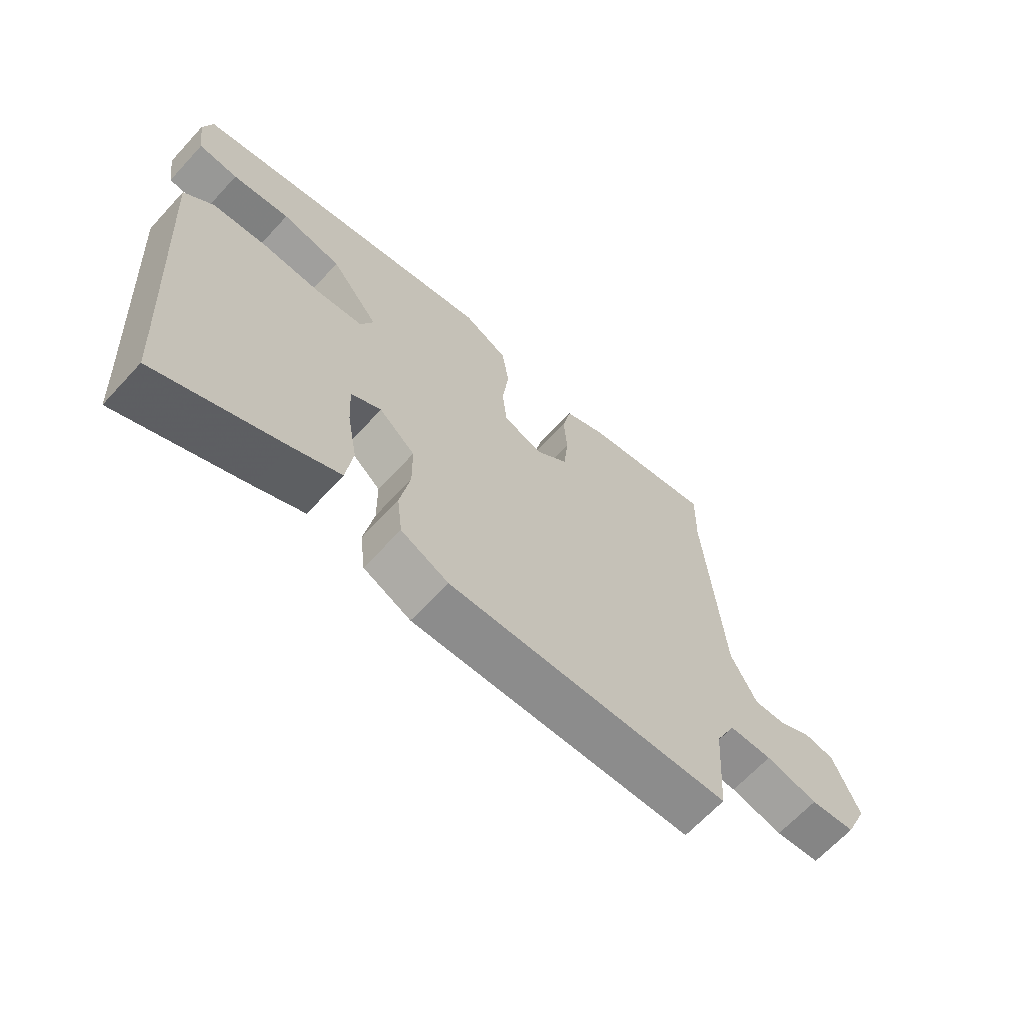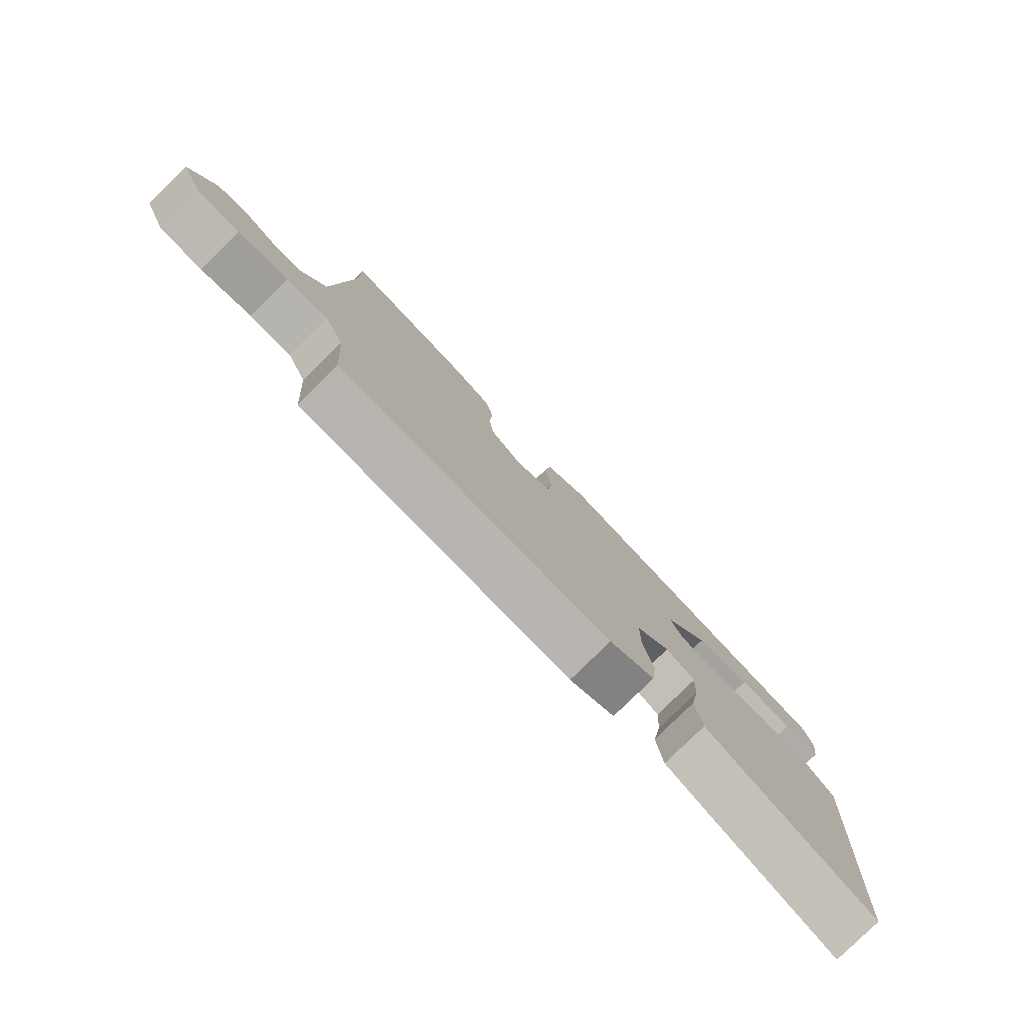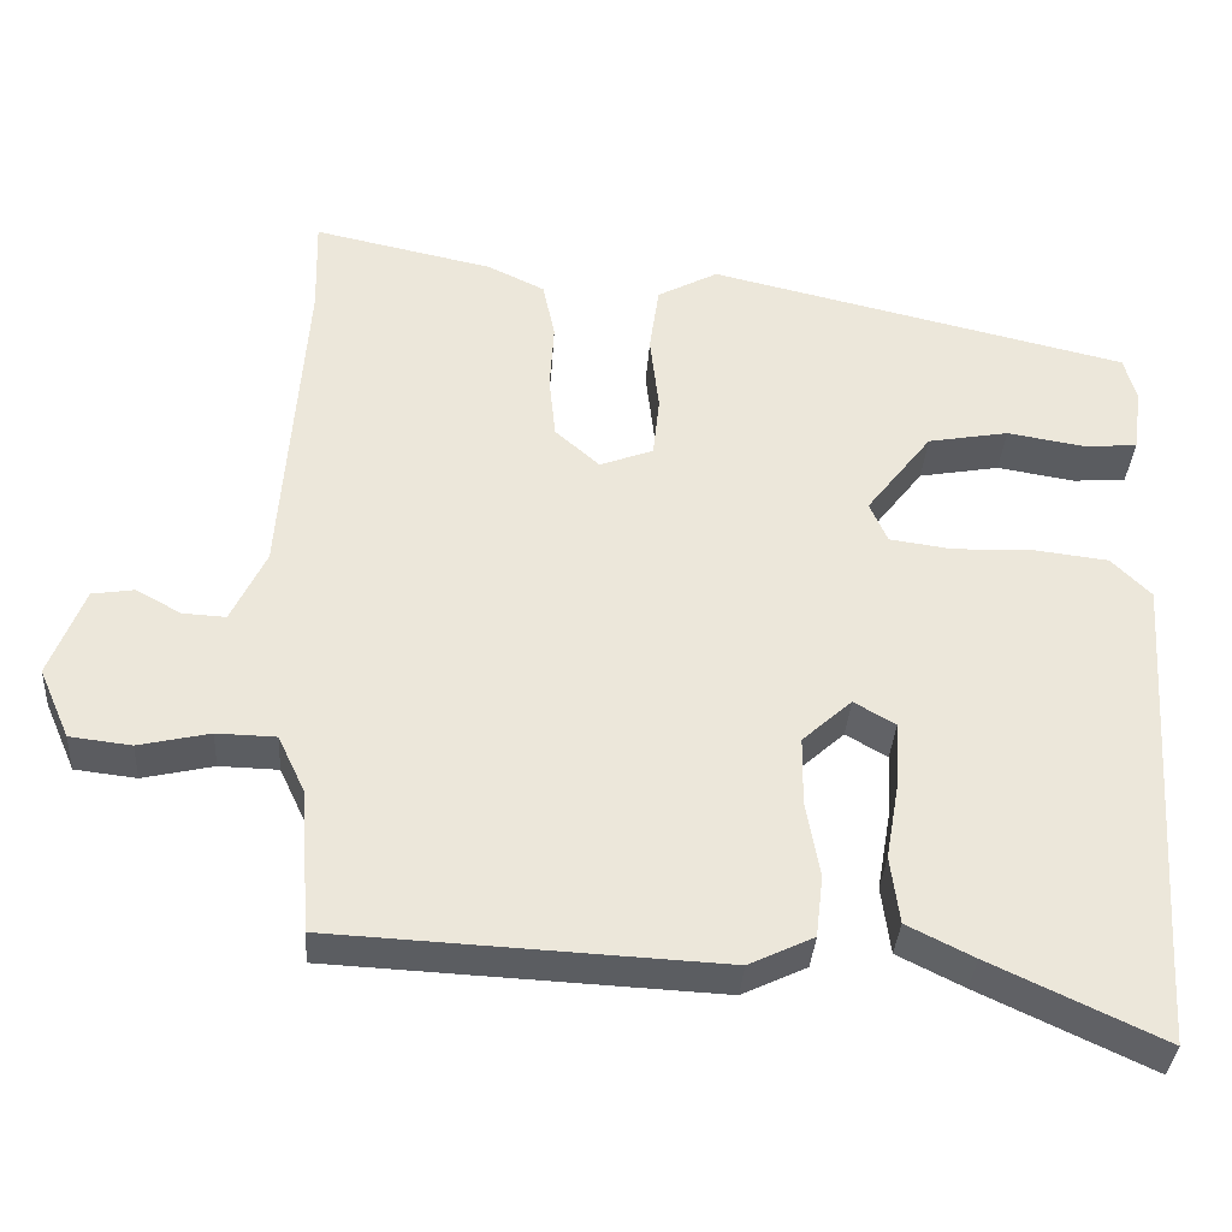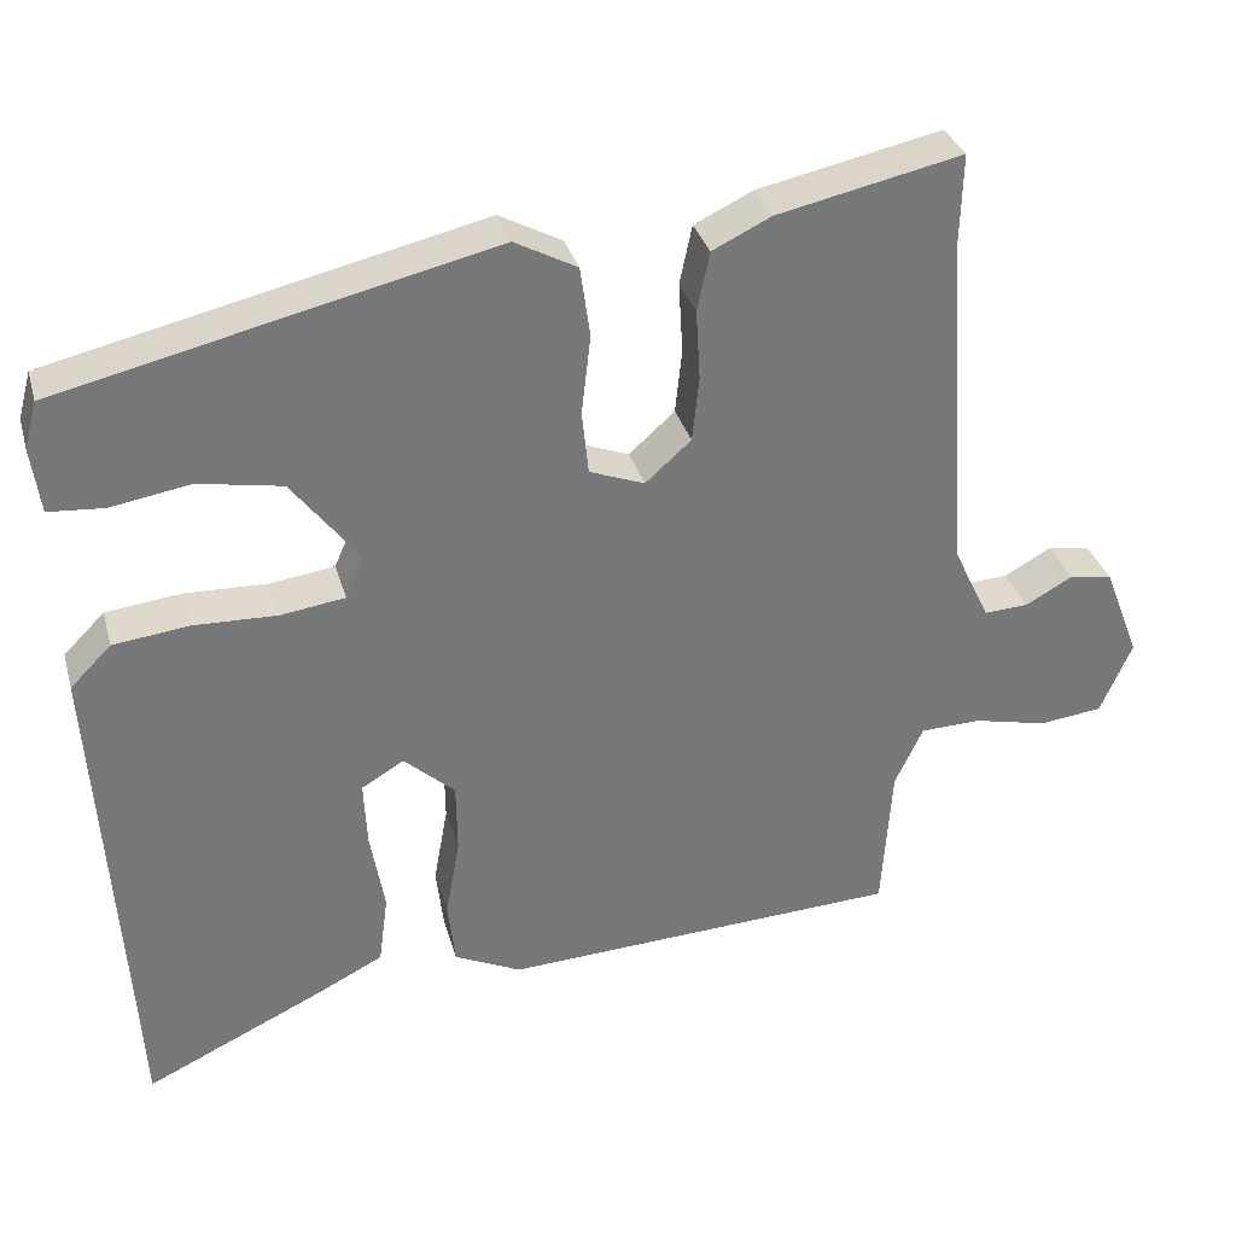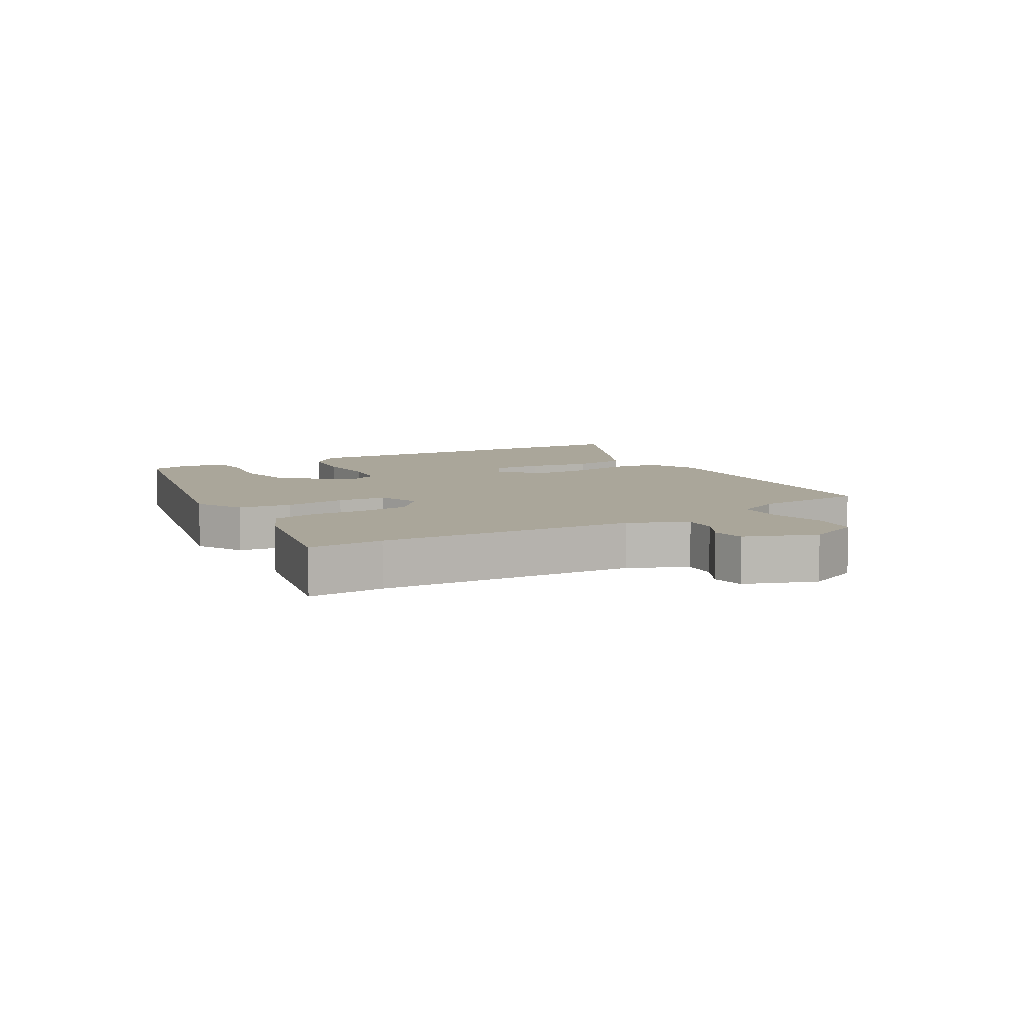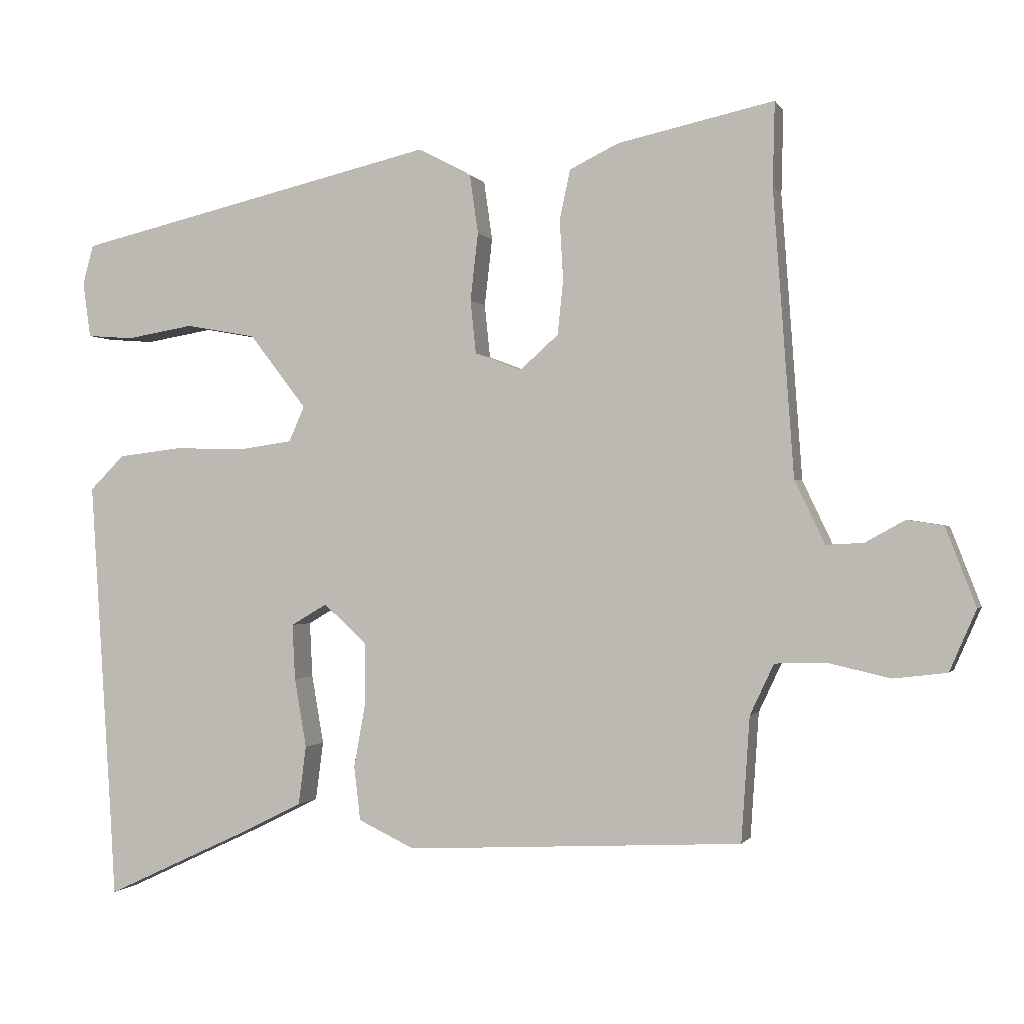
<metadata>
{"format":"obj","ext":"obj","renderer":"f3d","projection":"perspective","resolution":1024,"background":"white","views":[{"elev":-66.0,"azim":-42.7,"up":"+Z"},{"elev":-79.6,"azim":134.5,"up":"+Z"},{"elev":-35.2,"azim":176.3,"up":"+Z"},{"elev":32.8,"azim":-15.0,"up":"+Z"},{"elev":7.8,"azim":59.2,"up":"+Y"},{"elev":-0.7,"azim":16.3,"up":"+Z"}]}
</metadata>
<code>
v -0.532 0.07 0.366
v -0.014 0.07 0.487
v 0.061 0.07 0.447
v 0.073 0.07 0.363
v 0.062 0.07 0.267
v 0.07 0.07 0.191
v 0.136 0.07 0.166
v 0.191 0.07 0.215
v 0.199 0.07 0.293
v 0.194 0.07 0.377
v 0.209 0.07 0.448
v 0.279 0.07 0.482
v 0.501 0.07 0.53
v 0.498 0.07 0.411
v 0.527 0.07 0.008
v 0.57 0.07 -0.082
v 0.623 0.07 -0.079
v 0.679 0.07 -0.048
v 0.731 0.07 -0.056
v 0.774 0.07 -0.167
v 0.736 0.07 -0.254
v 0.66 0.07 -0.263
v 0.572 0.07 -0.243
v 0.499 0.07 -0.245
v 0.465 0.07 -0.317
v 0.453 0.07 -0.494
v -0.025 0.07 -0.518
v -0.105 0.07 -0.48
v -0.114 0.07 -0.403
v -0.097 0.07 -0.309
v -0.098 0.07 -0.224
v -0.159 0.07 -0.169
v -0.21 0.07 -0.199
v -0.206 0.07 -0.278
v -0.189 0.07 -0.376
v -0.2 0.07 -0.46
v -0.282 0.07 -0.501
v -0.494 0.07 -0.6
v -0.5 0.07 -0.496
v -0.532 0.07 0.001
v -0.483 0.07 0.05
v -0.392 0.07 0.061
v -0.292 0.07 0.058
v -0.215 0.07 0.069
v -0.193 0.07 0.119
v -0.274 0.07 0.224
v -0.374 0.07 0.242
v -0.47 0.07 0.226
v -0.536 0.07 0.231
v -0.547 0.07 0.31
v -0.532 0 0.366
v -0.014 0 0.487
v 0.061 0 0.447
v 0.073 0 0.363
v 0.062 0 0.267
v 0.07 0 0.191
v 0.136 0 0.166
v 0.191 0 0.215
v 0.199 0 0.293
v 0.194 0 0.377
v 0.209 0 0.448
v 0.279 0 0.482
v 0.501 0 0.53
v 0.498 0 0.411
v 0.527 0 0.008
v 0.57 0 -0.082
v 0.623 0 -0.079
v 0.679 0 -0.048
v 0.731 0 -0.056
v 0.774 0 -0.167
v 0.736 0 -0.254
v 0.66 0 -0.263
v 0.572 0 -0.243
v 0.499 0 -0.245
v 0.465 0 -0.317
v 0.453 0 -0.494
v -0.025 0 -0.518
v -0.105 0 -0.48
v -0.114 0 -0.403
v -0.097 0 -0.309
v -0.098 0 -0.224
v -0.159 0 -0.169
v -0.21 0 -0.199
v -0.206 0 -0.278
v -0.189 0 -0.376
v -0.2 0 -0.46
v -0.282 0 -0.501
v -0.494 0 -0.6
v -0.5 0 -0.496
v -0.532 0 0.001
v -0.483 0 0.05
v -0.392 0 0.061
v -0.292 0 0.058
v -0.215 0 0.069
v -0.193 0 0.119
v -0.274 0 0.224
v -0.374 0 0.242
v -0.47 0 0.226
v -0.536 0 0.231
v -0.547 0 0.31
f 2 3 4
f 1 2 4
f 50 1 4
f 49 50 4
f 48 49 4
f 47 48 4
f 46 47 4 5
f 45 46 5 6
f 44 45 6 7
f 41 42 43
f 40 41 43
f 39 40 43
f 38 39 43
f 37 38 43
f 36 37 43
f 35 36 43
f 34 35 43
f 33 34 43
f 32 33 43 44
f 31 32 44 7
f 28 29 30
f 27 28 30
f 26 27 30
f 25 26 30
f 31 7 8
f 30 31 8
f 25 30 8
f 24 25 8
f 21 22 23
f 20 21 23
f 19 20 23
f 18 19 23
f 17 18 23
f 16 17 23 24
f 24 8 9
f 16 24 9
f 15 16 9
f 12 13 14
f 11 12 14
f 10 11 14
f 9 10 14
f 9 14 15
f 54 53 52
f 54 52 51
f 54 51 100
f 54 100 99
f 54 99 98
f 54 98 97
f 55 54 97 96
f 56 55 96 95
f 57 56 95 94
f 93 92 91
f 93 91 90
f 93 90 89
f 93 89 88
f 93 88 87
f 93 87 86
f 93 86 85
f 93 85 84
f 93 84 83
f 94 93 83 82
f 57 94 82 81
f 80 79 78
f 80 78 77
f 80 77 76
f 80 76 75
f 58 57 81
f 58 81 80
f 58 80 75
f 58 75 74
f 73 72 71
f 73 71 70
f 73 70 69
f 73 69 68
f 73 68 67
f 74 73 67 66
f 59 58 74
f 59 74 66
f 59 66 65
f 64 63 62
f 64 62 61
f 64 61 60
f 64 60 59
f 65 64 59
f 1 51 52 2
f 2 52 53 3
f 3 53 54 4
f 4 54 55 5
f 5 55 56 6
f 6 56 57 7
f 7 57 58 8
f 8 58 59 9
f 9 59 60 10
f 10 60 61 11
f 11 61 62 12
f 12 62 63 13
f 13 63 64 14
f 14 64 65 15
f 15 65 66 16
f 16 66 67 17
f 17 67 68 18
f 18 68 69 19
f 19 69 70 20
f 20 70 71 21
f 21 71 72 22
f 22 72 73 23
f 23 73 74 24
f 24 74 75 25
f 25 75 76 26
f 26 76 77 27
f 27 77 78 28
f 28 78 79 29
f 29 79 80 30
f 30 80 81 31
f 31 81 82 32
f 32 82 83 33
f 33 83 84 34
f 34 84 85 35
f 35 85 86 36
f 36 86 87 37
f 37 87 88 38
f 38 88 89 39
f 39 89 90 40
f 40 90 91 41
f 41 91 92 42
f 42 92 93 43
f 43 93 94 44
f 44 94 95 45
f 45 95 96 46
f 46 96 97 47
f 47 97 98 48
f 48 98 99 49
f 49 99 100 50
f 50 100 51 1

</code>
